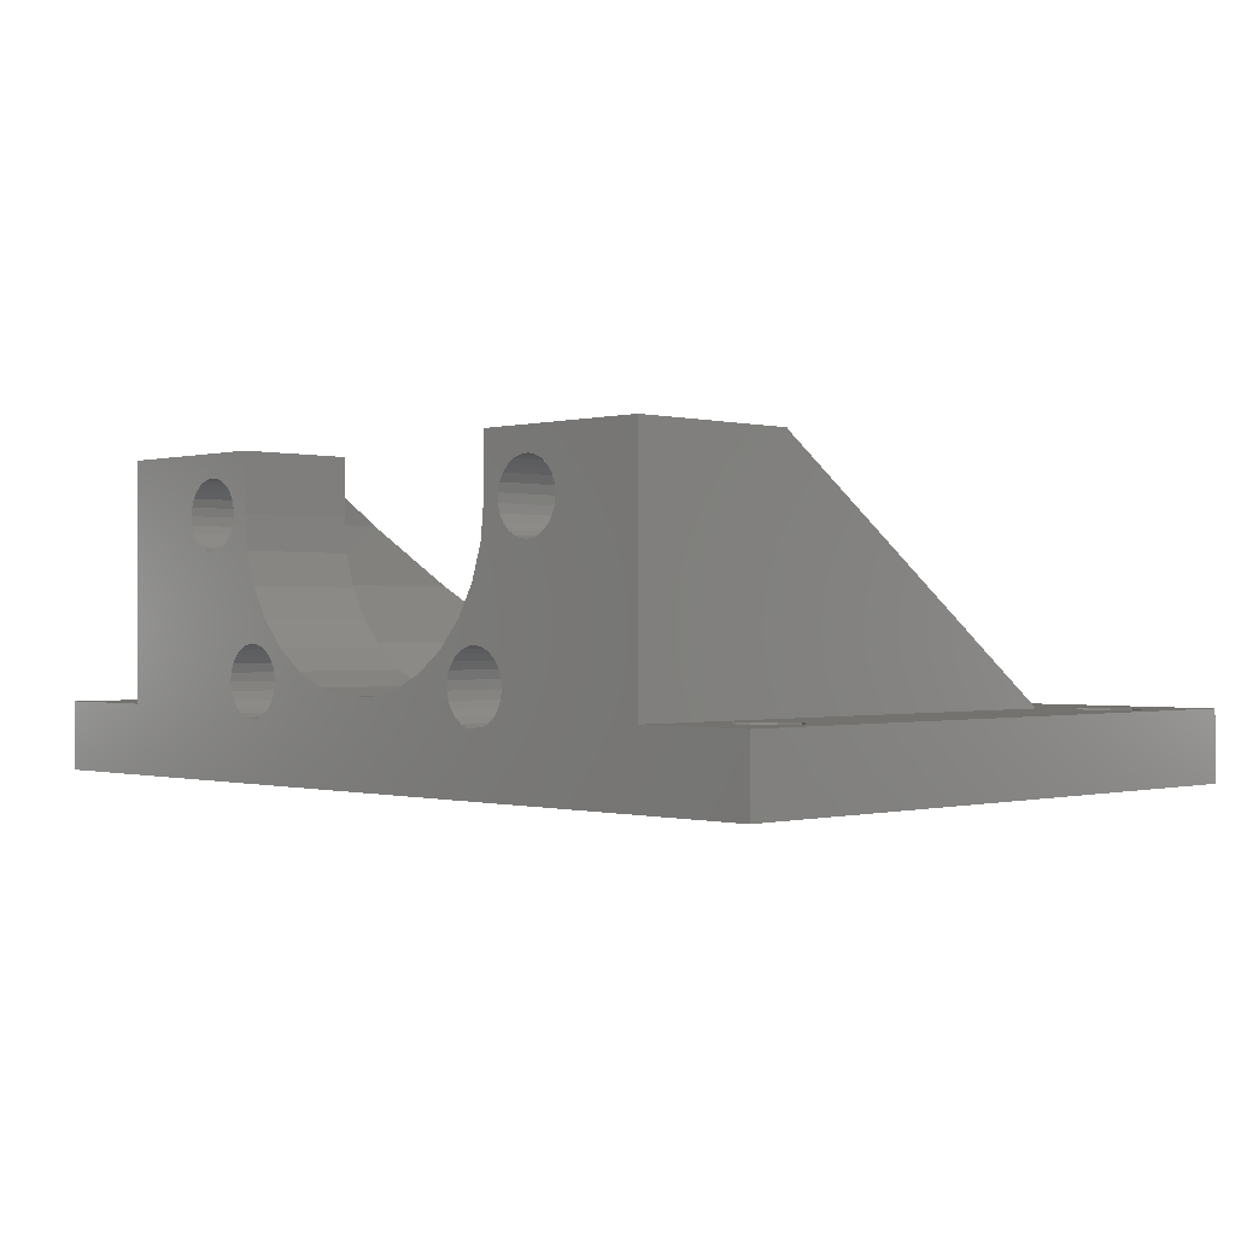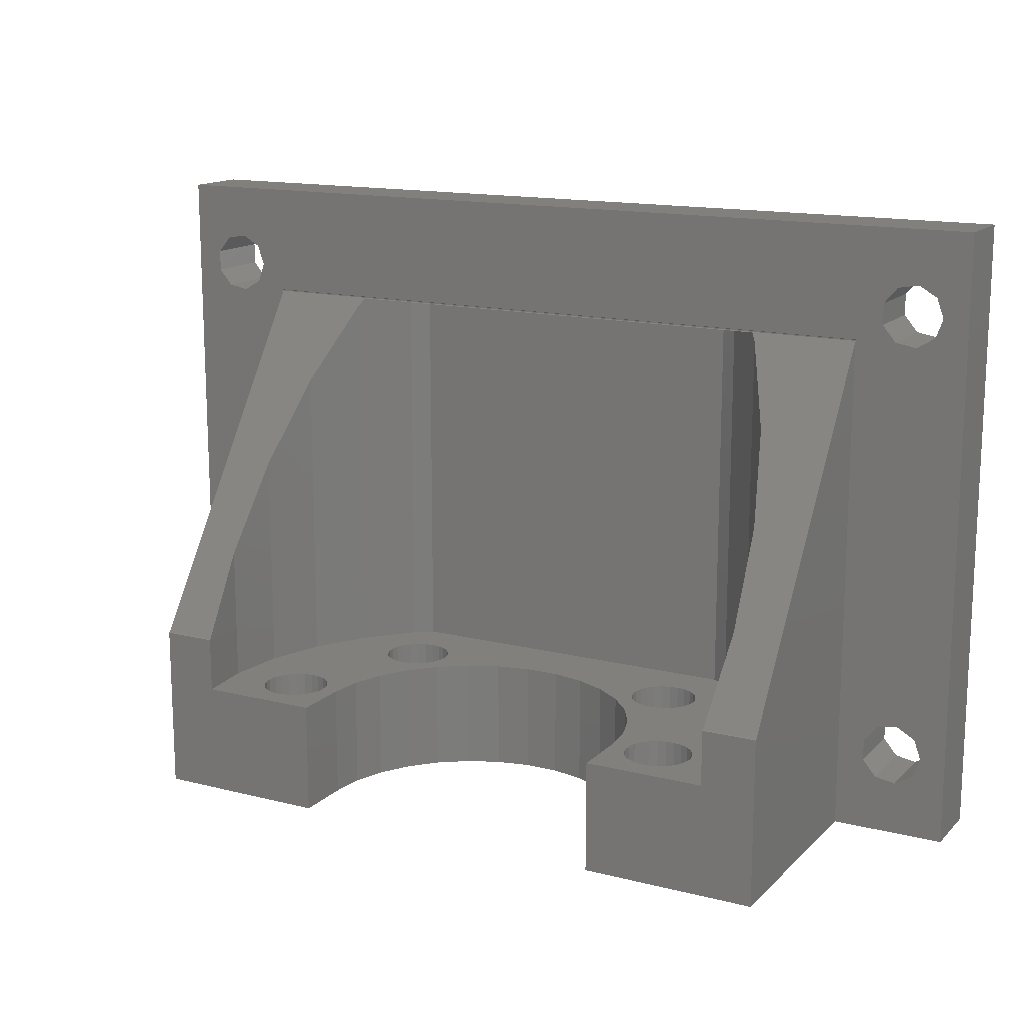
<metadata>
{"format":"stl","ext":"stl","renderer":"f3d","projection":"perspective","resolution":1024,"background":"white","views":[{"elev":-0.3,"azim":45.6,"up":"+Z"},{"elev":14.8,"azim":28.4,"up":"+Y"}]}
</metadata>
<code>
# stl→obj: 378 verts, 784 faces
v -40 -45 6
v -40 10 6
v -40 -45 0
v -40 10 0
v -32.89 -39.27 0
v 40 10 0
v 37.75 2.5 0
v 40 -45 0
v -36.38 4.882 0
v -34.52 5.208 0
v -37.58 1.559 0
v -32.25 2.5 0
v -32.89 0.7323 0
v -36.38 0.1184 0
v -34.52 -0.2082 0
v -32.89 4.268 0
v -32.25 -37.5 0
v -37.58 3.441 0
v -37.58 -36.56 0
v -36.38 -35.12 0
v -37.58 -38.44 0
v -34.52 -34.79 0
v -32.89 -35.73 0
v -36.38 -39.88 0
v -34.52 -40.21 0
v 32.42 1.559 0
v 32.42 3.441 0
v 35.48 -40.21 0
v 33.62 -39.88 0
v 37.75 -37.5 0
v 33.62 0.1184 0
v 35.48 5.208 0
v 37.11 4.268 0
v 35.48 -0.2082 0
v 37.11 0.7323 0
v 33.62 4.882 0
v 32.42 -36.56 0
v 32.42 -38.44 0
v 35.48 -34.79 0
v 37.11 -35.73 0
v 33.62 -35.12 0
v 37.11 -39.27 0
v 40 10 6
v 40 -45 6
v 13.53 -45 5.166
v 30 -45 6
v -7.25 -45 9.043
v -9.702 -45 10.82
v -11.06 -45 10
v -19.93 -45 24.45
v -19.19 -45 24.59
v -14.5 -45 26.6
v 19.19 -45 18.61
v 14.18 -45 18.59
v 13.25 -45 15.7
v -12.97 -45 11.13
v -11.73 -45 13.08
v -13.72 -45 11.15
v 11.73 -45 13.08
v 16.36 -45 8.819
v 16.43 -45 8.071
v -10.47 -45 8.634
v -10.45 -45 7.883
v 19.19 -45 24.59
v 19.93 -45 24.45
v 30 -45 26.6
v -13.53 -45 5.166
v -14.27 -45 5.284
v -30 -45 26.6
v -21.91 -45 20.85
v -22 -45 21.6
v -30 -45 6
v -13.25 -45 15.7
v -14.18 -45 18.59
v -17.09 -45 23.91
v -16.57 -45 23.36
v -16.43 -45 8.071
v -16.36 -45 8.819
v -21.91 -45 22.35
v -21.63 -45 23.05
v -18.44 -45 24.55
v -17.72 -45 24.31
v -21.19 -45 23.65
v -20.61 -45 24.13
v -14.5 -45 21.6
v -16.21 -45 22.7
v -16.02 -45 21.98
v -16.02 -45 21.22
v -16.21 -45 20.5
v -16.57 -45 19.84
v 17.09 -45 19.29
v 16.57 -45 19.84
v -17.09 -45 19.29
v -16.32 -45 7.328
v -12.24 -45 10.92
v -11.6 -45 10.54
v -10.68 -45 9.356
v -21.63 -45 20.15
v -15.69 -45 10.15
v -16.11 -45 9.527
v -15.12 -45 10.65
v -14.45 -45 10.99
v -1.516 -45 7.179
v -12.07 -45 5.492
v -12.78 -45 5.237
v -20.61 -45 19.07
v -21.19 -45 19.55
v -10.61 -45 7.149
v -10.95 -45 6.479
v -4.481 -45 7.81
v -15.56 -45 6.044
v -16.02 -45 6.638
v -14.96 -45 5.583
v 10.61 -45 7.149
v 10.45 -45 7.883
v 4.481 -45 7.81
v 16.02 -45 21.98
v 16.21 -45 22.7
v 14.5 -45 21.6
v -11.45 -45 5.915
v 7.25 -45 9.043
v 16.32 -45 7.328
v 16.02 -45 6.638
v 9.702 -45 10.82
v 10.47 -45 8.634
v 10.68 -45 9.356
v 14.45 -45 10.99
v 15.12 -45 10.65
v 11.06 -45 10
v 15.56 -45 6.044
v 11.6 -45 10.54
v 12.24 -45 10.92
v 15.69 -45 10.15
v 16.11 -45 9.527
v 12.97 -45 11.13
v 13.72 -45 11.15
v 21.19 -45 23.65
v 21.63 -45 23.05
v 14.96 -45 5.583
v 14.27 -45 5.284
v 12.78 -45 5.237
v 12.07 -45 5.492
v 11.45 -45 5.915
v 10.95 -45 6.479
v 1.516 -45 7.179
v 21.91 -45 22.35
v 14.5 -45 26.6
v 16.57 -45 23.36
v 20.61 -45 24.13
v 17.09 -45 23.91
v 17.72 -45 24.31
v 18.44 -45 24.55
v 22 -45 21.6
v 16.21 -45 20.5
v 21.91 -45 20.85
v 21.63 -45 20.15
v 21.19 -45 19.55
v 20.61 -45 19.07
v 19.93 -45 18.75
v 18.44 -45 18.65
v 17.72 -45 18.89
v 16.02 -45 21.22
v -17.72 -45 18.89
v -18.44 -45 18.65
v -19.19 -45 18.61
v -19.93 -45 18.75
v 33.62 4.882 6
v -29.97 0.09511 6
v -32.25 -37.5 6
v -30 -0.1687 6
v -30.08 -0.05878 6
v -30.04 -0.1555 6
v -30.08 0.05878 6
v -34.52 -0.2082 6
v -32.25 2.5 6
v -32.89 0.7323 6
v 35.48 5.208 6
v 30.05 -0.1261 6
v 30.1 0 6
v 30.02 -0.1735 6
v 30.02 -0.1737 6
v 30 -0.1737 6
v 37.75 -37.5 6
v 37.11 -39.27 6
v -32.89 4.268 6
v -37.58 -36.56 6
v -36.38 -35.12 6
v -37.58 1.559 6
v -37.58 3.441 6
v 32.42 1.559 6
v 32.42 3.441 6
v 30.03 0.09511 6
v -36.38 4.882 6
v -34.52 5.208 6
v -36.38 0.1184 6
v -37.58 -38.44 6
v -34.52 -34.79 6
v -32.89 -35.73 6
v -32.89 -39.27 6
v -34.52 -40.21 6
v -36.38 -39.88 6
v 37.11 4.268 6
v 37.75 2.5 6
v 37.11 0.7323 6
v 35.48 -0.2082 6
v 33.62 0.1184 6
v 32.42 -38.44 6
v 32.42 -36.56 6
v 33.62 -35.12 6
v 35.48 -40.21 6
v 33.62 -39.88 6
v 35.48 -34.79 6
v 37.11 -35.73 6
v -30 -30.09 26.6
v -30 -30.05 26.53
v -30 -30.04 26.51
v -30 -8.334 11.61
v -14.5 -35 26.6
v -25.22 -30.1 26.6
v -25.22 -35 26.6
v -29.97 -30.1 26.6
v -14.5 -35 21.6
v -14.18 -35 18.59
v -13.25 -35 15.7
v -11.73 -35 13.08
v -9.702 -35 10.82
v -7.25 -35 9.043
v -4.481 -35 7.81
v -1.516 -35 7.179
v 1.516 -35 7.179
v 4.481 -35 7.81
v 7.25 -35 9.043
v 9.702 -35 10.82
v 11.73 -35 13.08
v 13.25 -35 15.7
v 14.18 -35 18.59
v 14.5 -35 21.6
v 14.5 -35 26.6
v 25.22 -35 26.6
v 30 -30.1 26.6
v 25.22 -30.1 26.6
v 30 -30.05 26.51
v -21.91 -35 20.85
v -22 -35 21.6
v -21.91 -35 22.35
v -21.63 -35 20.15
v -21.19 -35 19.55
v -20.61 -35 19.07
v -19.93 -35 18.75
v -19.19 -35 18.61
v -18.44 -35 18.65
v -17.72 -35 18.89
v -17.09 -35 19.29
v -16.57 -35 19.84
v -16.21 -35 20.5
v -16.02 -35 21.22
v -16.02 -35 21.98
v -16.21 -35 22.7
v -16.57 -35 23.36
v -17.09 -35 23.91
v -17.72 -35 24.31
v -18.44 -35 24.55
v -19.19 -35 24.59
v -19.93 -35 24.45
v -20.61 -35 24.13
v -21.19 -35 23.65
v -21.63 -35 23.05
v -16.43 -35 8.071
v -16.36 -35 8.819
v -16.32 -35 7.328
v -16.02 -35 6.638
v -15.56 -35 6.044
v -14.96 -35 5.583
v -14.27 -35 5.284
v -13.53 -35 5.166
v -12.78 -35 5.237
v -12.07 -35 5.492
v -11.45 -35 5.915
v -10.95 -35 6.479
v -10.61 -35 7.149
v -10.45 -35 7.883
v -10.47 -35 8.634
v -10.68 -35 9.356
v -11.06 -35 10
v -11.6 -35 10.54
v -12.24 -35 10.92
v -12.97 -35 11.13
v -13.72 -35 11.15
v -14.45 -35 10.99
v -15.12 -35 10.65
v -15.69 -35 10.15
v -16.11 -35 9.527
v 10.61 -35 7.149
v 10.45 -35 7.883
v 10.47 -35 8.634
v 10.95 -35 6.479
v 11.45 -35 5.915
v 12.07 -35 5.492
v 12.78 -35 5.237
v 13.53 -35 5.166
v 14.27 -35 5.284
v 14.96 -35 5.583
v 15.56 -35 6.044
v 16.02 -35 6.638
v 16.32 -35 7.328
v 16.43 -35 8.071
v 16.36 -35 8.819
v 16.11 -35 9.527
v 15.69 -35 10.15
v 15.12 -35 10.65
v 14.45 -35 10.99
v 13.72 -35 11.15
v 12.97 -35 11.13
v 12.24 -35 10.92
v 11.6 -35 10.54
v 11.06 -35 10
v 10.68 -35 9.356
v 16.21 -35 20.5
v 16.02 -35 21.22
v 16.02 -35 21.98
v 16.57 -35 19.84
v 17.09 -35 19.29
v 17.72 -35 18.89
v 18.44 -35 18.65
v 19.19 -35 18.61
v 19.93 -35 18.75
v 20.61 -35 19.07
v 21.19 -35 19.55
v 21.63 -35 20.15
v 21.91 -35 20.85
v 22 -35 21.6
v 21.91 -35 22.35
v 21.63 -35 23.05
v 21.19 -35 23.65
v 20.61 -35 24.13
v 19.93 -35 24.45
v 19.19 -35 24.59
v 18.44 -35 24.55
v 17.72 -35 24.31
v 17.09 -35 23.91
v 16.57 -35 23.36
v 16.21 -35 22.7
v -23.52 -7.639 11.13
v -29.98 -0.04755 5.913
v -29.98 -30.05 26.51
v -25.23 -30.05 26.51
v -25.75 -22.89 21.6
v -20.83 -0.8502 6.465
v -25.19 -15.1 16.25
v -20.37 -0.1 5.949
v 20.37 -0.1 5.949
v 30.02 -0.04755 5.913
v 20.83 -0.8502 6.465
v 23.52 -7.639 11.13
v 25.19 -15.1 16.25
v 25.75 -22.89 21.6
v 25.23 -30.05 26.51
v 30.05 0 5.913
v 30.02 0.04755 5.913
v -29.98 0.04755 5.913
v -30.04 0.02939 5.913
v -30.04 -0.02939 5.913
v -25.75 -35 21.6
v -15.7 -35 1.35
v 25.75 -35 21.6
v 25.19 -35 16.25
v 23.52 -35 11.13
v 20.83 -35 6.465
v 17.23 -35 2.464
v 15.7 -35 1.35
v -17.23 -35 2.464
v -20.83 -35 6.465
v -23.52 -35 11.13
v -25.19 -35 16.25
v 17.23 -0.1 2.464
v -17.23 -0.1 2.464
v -15.7 -0.1 1.35
v 15.7 -0.1 1.35
f 1 2 3
f 3 2 4
f 5 6 3
f 7 6 8
f 9 4 10
f 4 11 3
f 12 6 13
f 11 14 3
f 14 15 3
f 16 6 12
f 4 6 16
f 4 16 10
f 17 6 5
f 4 9 18
f 4 18 11
f 19 15 20
f 19 21 3
f 22 6 23
f 21 24 3
f 23 6 17
f 24 25 3
f 25 5 3
f 15 6 22
f 15 22 20
f 26 3 27
f 15 19 3
f 28 8 29
f 30 26 8
f 26 31 8
f 32 6 33
f 31 34 8
f 34 35 8
f 35 7 8
f 36 6 32
f 33 6 7
f 3 6 36
f 3 36 27
f 3 37 38
f 3 38 29
f 3 29 8
f 39 26 40
f 41 26 39
f 28 42 8
f 40 26 30
f 42 30 8
f 37 26 41
f 3 26 37
f 13 6 15
f 2 43 4
f 4 43 6
f 3 8 44
f 45 3 46
f 46 3 44
f 47 48 49
f 50 51 52
f 53 54 46
f 54 55 46
f 56 57 58
f 55 59 46
f 60 61 46
f 62 63 47
f 64 65 66
f 67 68 3
f 69 70 71
f 72 3 73
f 72 1 3
f 74 72 73
f 75 76 52
f 77 78 3
f 69 71 79
f 69 79 80
f 81 82 52
f 69 80 83
f 69 83 84
f 69 50 52
f 69 84 50
f 82 75 52
f 52 76 85
f 76 86 85
f 86 87 85
f 87 88 85
f 88 89 85
f 85 90 74
f 91 92 54
f 90 93 74
f 51 81 52
f 94 77 3
f 48 95 96
f 47 49 97
f 69 98 70
f 99 3 100
f 101 3 99
f 102 58 57
f 57 3 101
f 96 49 48
f 57 73 3
f 89 90 85
f 103 104 105
f 78 100 3
f 69 106 107
f 48 57 56
f 47 97 62
f 108 109 110
f 111 112 3
f 112 94 3
f 110 63 108
f 110 47 63
f 67 3 105
f 68 113 3
f 113 111 3
f 114 115 116
f 117 118 119
f 109 120 110
f 48 56 95
f 121 116 115
f 122 123 46
f 124 121 125
f 61 122 46
f 124 125 126
f 127 128 46
f 124 126 129
f 123 130 46
f 59 124 131
f 59 131 132
f 133 134 46
f 59 132 135
f 128 133 46
f 59 135 136
f 59 127 46
f 59 136 127
f 129 131 124
f 134 60 46
f 137 138 66
f 130 139 46
f 139 140 46
f 140 45 46
f 141 142 3
f 142 143 3
f 143 144 145
f 144 114 145
f 145 3 143
f 45 141 3
f 115 125 121
f 116 145 114
f 103 120 104
f 103 110 120
f 138 146 66
f 147 119 118
f 147 118 148
f 65 149 66
f 147 148 150
f 149 137 66
f 147 150 151
f 147 152 66
f 147 151 152
f 152 64 66
f 103 105 3
f 66 146 46
f 146 153 46
f 92 154 54
f 153 155 46
f 155 156 46
f 156 157 46
f 157 158 46
f 158 159 46
f 159 53 46
f 160 54 53
f 161 91 54
f 160 161 54
f 145 103 3
f 101 102 57
f 69 107 98
f 119 162 117
f 119 154 162
f 119 54 154
f 163 74 93
f 164 74 163
f 165 74 164
f 165 72 74
f 166 72 165
f 106 72 166
f 69 72 106
f 167 43 168
f 169 72 170
f 171 1 172
f 172 1 170
f 173 1 171
f 174 1 173
f 175 176 173
f 167 177 43
f 178 46 179
f 180 46 178
f 181 46 180
f 182 46 181
f 175 173 168
f 183 44 179
f 183 184 44
f 185 175 168
f 186 187 170
f 2 1 188
f 176 174 173
f 2 188 189
f 190 191 192
f 2 189 193
f 43 2 194
f 43 185 168
f 43 194 185
f 195 1 174
f 188 1 195
f 1 186 170
f 1 196 186
f 187 197 170
f 197 198 170
f 199 200 72
f 198 169 170
f 190 192 179
f 200 201 72
f 1 201 196
f 1 72 201
f 44 190 179
f 192 191 168
f 191 167 168
f 177 202 43
f 203 204 44
f 203 43 202
f 44 43 203
f 44 204 205
f 44 206 190
f 44 205 206
f 46 207 179
f 207 208 179
f 208 209 179
f 210 211 44
f 209 212 179
f 212 213 179
f 213 183 179
f 184 210 44
f 46 211 207
f 46 44 211
f 169 199 72
f 193 194 2
f 8 6 43
f 44 8 43
f 11 188 195
f 14 11 195
f 11 18 189
f 188 11 189
f 18 9 193
f 189 18 193
f 9 10 194
f 193 9 194
f 10 16 185
f 194 10 185
f 12 175 16
f 16 175 185
f 176 175 13
f 13 175 12
f 174 176 15
f 15 176 13
f 195 174 14
f 14 174 15
f 21 196 201
f 24 21 201
f 21 19 186
f 196 21 186
f 19 20 187
f 186 19 187
f 20 22 197
f 187 20 197
f 22 23 198
f 197 22 198
f 17 169 23
f 23 169 198
f 199 169 5
f 5 169 17
f 200 199 25
f 25 199 5
f 201 200 24
f 24 200 25
f 26 190 206
f 31 26 206
f 26 27 191
f 190 26 191
f 27 36 167
f 191 27 167
f 36 32 177
f 167 36 177
f 32 33 202
f 177 32 202
f 7 203 33
f 33 203 202
f 204 203 35
f 35 203 7
f 205 204 34
f 34 204 35
f 206 205 31
f 31 205 34
f 38 207 211
f 29 38 211
f 38 37 208
f 207 38 208
f 37 41 209
f 208 37 209
f 41 39 212
f 209 41 212
f 39 40 213
f 212 39 213
f 30 183 40
f 40 183 213
f 184 183 42
f 42 183 30
f 210 184 28
f 28 184 42
f 211 210 29
f 29 210 28
f 69 214 72
f 72 214 215
f 72 215 216
f 216 217 72
f 217 170 72
f 69 52 218
f 219 69 220
f 220 69 218
f 221 69 219
f 214 69 221
f 85 222 218
f 52 85 218
f 85 74 223
f 222 85 223
f 74 73 224
f 223 74 224
f 73 57 225
f 224 73 225
f 57 48 226
f 225 57 226
f 48 47 227
f 226 48 227
f 47 110 228
f 227 47 228
f 110 103 229
f 228 110 229
f 103 145 230
f 229 103 230
f 145 116 231
f 230 145 231
f 116 121 232
f 231 116 232
f 121 124 233
f 232 121 233
f 59 234 124
f 124 234 233
f 55 235 59
f 59 235 234
f 54 236 55
f 55 236 235
f 119 237 54
f 54 237 236
f 147 238 119
f 119 238 237
f 239 66 240
f 239 238 147
f 147 66 239
f 241 239 240
f 46 182 242
f 240 46 242
f 240 66 46
f 71 70 243
f 244 71 243
f 71 244 245
f 79 71 245
f 70 98 246
f 243 70 246
f 98 107 247
f 246 98 247
f 107 106 248
f 247 107 248
f 106 166 249
f 248 106 249
f 166 165 250
f 249 166 250
f 165 164 251
f 250 165 251
f 164 163 252
f 251 164 252
f 163 93 253
f 252 163 253
f 90 254 93
f 93 254 253
f 89 255 90
f 90 255 254
f 88 256 89
f 89 256 255
f 257 256 87
f 87 256 88
f 258 257 86
f 86 257 87
f 259 258 76
f 76 258 86
f 260 259 75
f 75 259 76
f 261 260 82
f 82 260 75
f 262 261 81
f 81 261 82
f 263 262 51
f 51 262 81
f 264 263 50
f 50 263 51
f 265 264 84
f 84 264 50
f 266 265 83
f 83 265 84
f 80 267 266
f 83 80 266
f 79 245 267
f 80 79 267
f 77 268 269
f 78 77 269
f 77 94 270
f 268 77 270
f 94 112 271
f 270 94 271
f 112 111 272
f 271 112 272
f 111 113 273
f 272 111 273
f 113 68 274
f 273 113 274
f 68 67 275
f 274 68 275
f 67 105 276
f 275 67 276
f 105 104 277
f 276 105 277
f 104 120 278
f 277 104 278
f 109 279 120
f 120 279 278
f 108 280 109
f 109 280 279
f 63 281 108
f 108 281 280
f 282 281 62
f 62 281 63
f 283 282 97
f 97 282 62
f 284 283 49
f 49 283 97
f 285 284 96
f 96 284 49
f 286 285 95
f 95 285 96
f 287 286 56
f 56 286 95
f 288 287 58
f 58 287 56
f 289 288 102
f 102 288 58
f 290 289 101
f 101 289 102
f 291 290 99
f 99 290 101
f 100 292 291
f 99 100 291
f 78 269 292
f 100 78 292
f 115 114 293
f 294 115 293
f 115 294 295
f 125 115 295
f 114 144 296
f 293 114 296
f 144 143 297
f 296 144 297
f 143 142 298
f 297 143 298
f 142 141 299
f 298 142 299
f 141 45 300
f 299 141 300
f 45 140 301
f 300 45 301
f 140 139 302
f 301 140 302
f 139 130 303
f 302 139 303
f 123 304 130
f 130 304 303
f 122 305 123
f 123 305 304
f 61 306 122
f 122 306 305
f 307 306 60
f 60 306 61
f 308 307 134
f 134 307 60
f 309 308 133
f 133 308 134
f 310 309 128
f 128 309 133
f 311 310 127
f 127 310 128
f 312 311 136
f 136 311 127
f 313 312 135
f 135 312 136
f 314 313 132
f 132 313 135
f 315 314 131
f 131 314 132
f 129 316 315
f 131 129 315
f 126 317 316
f 129 126 316
f 125 295 317
f 126 125 317
f 162 154 318
f 319 162 318
f 162 319 320
f 117 162 320
f 154 92 321
f 318 154 321
f 92 91 322
f 321 92 322
f 91 161 323
f 322 91 323
f 161 160 324
f 323 161 324
f 160 53 325
f 324 160 325
f 53 159 326
f 325 53 326
f 159 158 327
f 326 159 327
f 158 157 328
f 327 158 328
f 156 329 157
f 157 329 328
f 155 330 156
f 156 330 329
f 153 331 155
f 155 331 330
f 332 331 146
f 146 331 153
f 333 332 138
f 138 332 146
f 334 333 137
f 137 333 138
f 335 334 149
f 149 334 137
f 336 335 65
f 65 335 149
f 337 336 64
f 64 336 65
f 338 337 152
f 152 337 64
f 339 338 151
f 151 338 152
f 340 339 150
f 150 339 151
f 148 341 340
f 150 148 340
f 118 342 341
f 148 118 341
f 117 320 342
f 118 117 342
f 343 344 345
f 345 346 347
f 348 344 343
f 349 345 347
f 349 343 345
f 350 344 348
f 351 352 350
f 353 182 351
f 354 182 353
f 355 242 354
f 356 242 355
f 182 181 351
f 357 242 356
f 242 182 354
f 181 352 351
f 352 344 350
f 181 180 352
f 352 180 178
f 358 352 178
f 178 179 358
f 359 358 179
f 359 179 192
f 360 359 192
f 168 360 192
f 173 360 168
f 173 361 360
f 171 362 361
f 173 171 361
f 171 172 362
f 172 170 344
f 344 170 217
f 172 344 362
f 216 345 344
f 217 216 344
f 215 345 216
f 221 345 214
f 214 345 215
f 221 219 345
f 345 219 346
f 363 347 346
f 219 363 346
f 219 220 363
f 257 218 222
f 254 222 223
f 248 225 363
f 225 226 363
f 226 227 363
f 268 364 363
f 336 238 239
f 323 235 322
f 330 239 365
f 233 365 232
f 232 365 366
f 232 366 231
f 309 366 367
f 305 367 368
f 301 368 369
f 229 369 228
f 228 369 370
f 228 370 364
f 228 364 227
f 363 364 371
f 363 371 372
f 363 372 373
f 363 373 374
f 246 363 243
f 363 244 243
f 253 223 252
f 248 363 247
f 251 224 250
f 246 247 363
f 249 225 248
f 250 224 249
f 224 225 249
f 223 224 251
f 223 251 252
f 254 223 253
f 255 222 254
f 257 222 256
f 256 222 255
f 258 218 257
f 259 218 258
f 260 218 259
f 261 218 260
f 262 218 261
f 220 218 263
f 220 263 264
f 220 264 265
f 220 265 363
f 266 363 265
f 267 363 266
f 245 363 267
f 279 227 278
f 270 364 268
f 269 268 363
f 271 364 270
f 272 364 271
f 273 364 272
f 320 237 342
f 274 364 273
f 275 364 274
f 276 364 275
f 277 364 276
f 278 364 277
f 227 364 278
f 280 227 279
f 281 227 280
f 282 227 281
f 305 368 304
f 283 227 282
f 286 363 285
f 227 283 284
f 227 284 285
f 227 285 363
f 287 363 286
f 294 230 295
f 287 288 363
f 288 289 363
f 289 290 363
f 290 291 363
f 291 292 363
f 292 269 363
f 309 367 308
f 230 294 293
f 334 239 333
f 299 369 298
f 229 296 297
f 229 297 298
f 229 298 369
f 300 369 299
f 304 368 303
f 302 368 301
f 300 301 369
f 303 368 302
f 306 367 305
f 308 367 307
f 307 367 306
f 295 230 231
f 296 229 230
f 310 366 309
f 315 231 314
f 311 366 310
f 312 366 311
f 313 366 312
f 314 366 313
f 231 366 314
f 316 231 315
f 317 231 316
f 295 231 317
f 342 237 341
f 296 230 293
f 321 236 318
f 237 320 236
f 336 239 335
f 320 319 236
f 319 318 236
f 335 239 334
f 236 321 235
f 321 322 235
f 328 365 327
f 233 323 324
f 233 324 325
f 233 325 326
f 233 326 327
f 233 327 365
f 329 365 328
f 330 365 329
f 331 239 330
f 333 239 332
f 332 239 331
f 323 234 235
f 323 233 234
f 337 238 336
f 338 238 337
f 339 238 338
f 340 238 339
f 237 238 340
f 237 340 341
f 244 363 245
f 263 218 262
f 241 357 239
f 239 357 356
f 239 356 365
f 240 242 241
f 241 242 357
f 362 344 352
f 359 362 358
f 358 362 352
f 360 362 359
f 361 362 360
f 365 356 366
f 366 356 355
f 366 355 367
f 367 355 354
f 367 354 368
f 368 354 353
f 368 353 369
f 369 353 351
f 369 351 375
f 350 376 377
f 375 350 378
f 378 350 377
f 351 350 375
f 372 371 376
f 348 372 350
f 350 372 376
f 373 372 348
f 343 373 348
f 374 373 343
f 349 374 343
f 363 374 349
f 347 363 349
f 371 364 377
f 376 371 377
f 364 370 378
f 377 364 378
f 370 369 375
f 378 370 375

</code>
